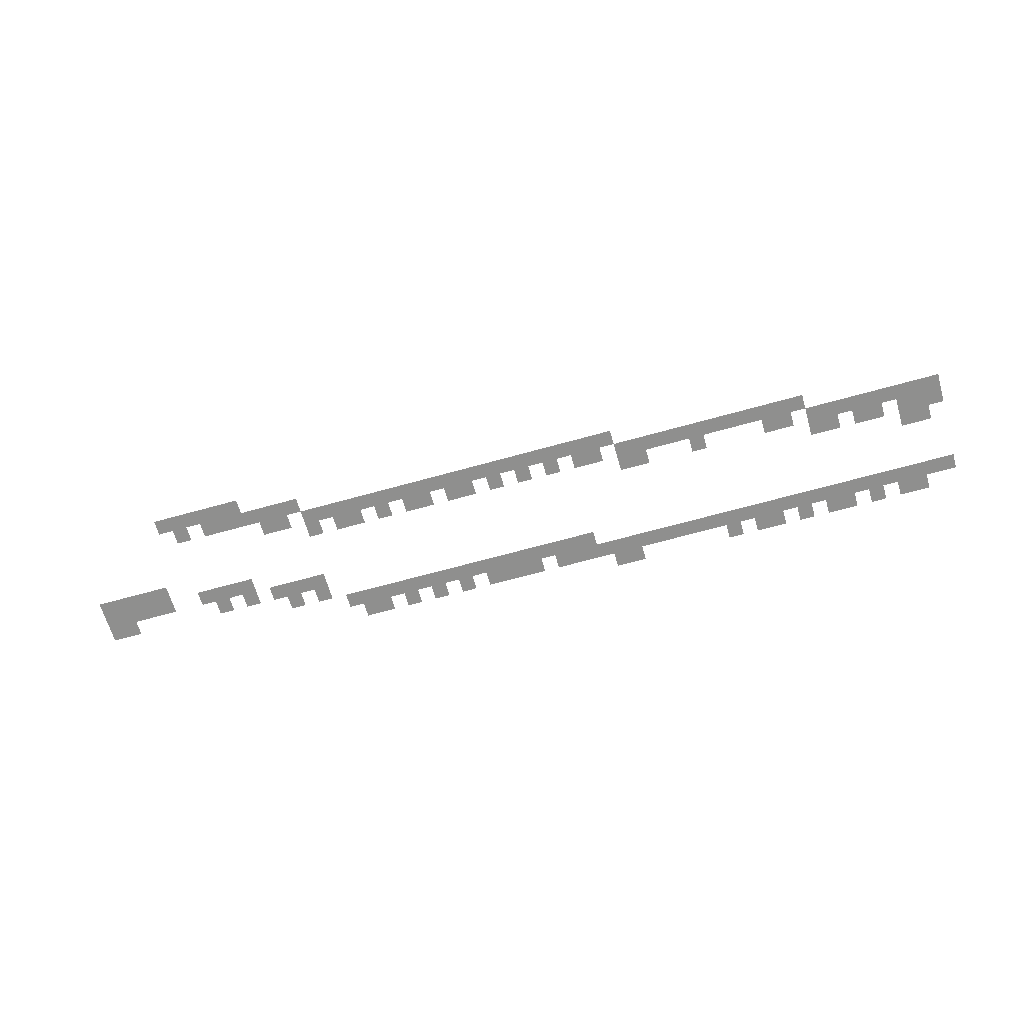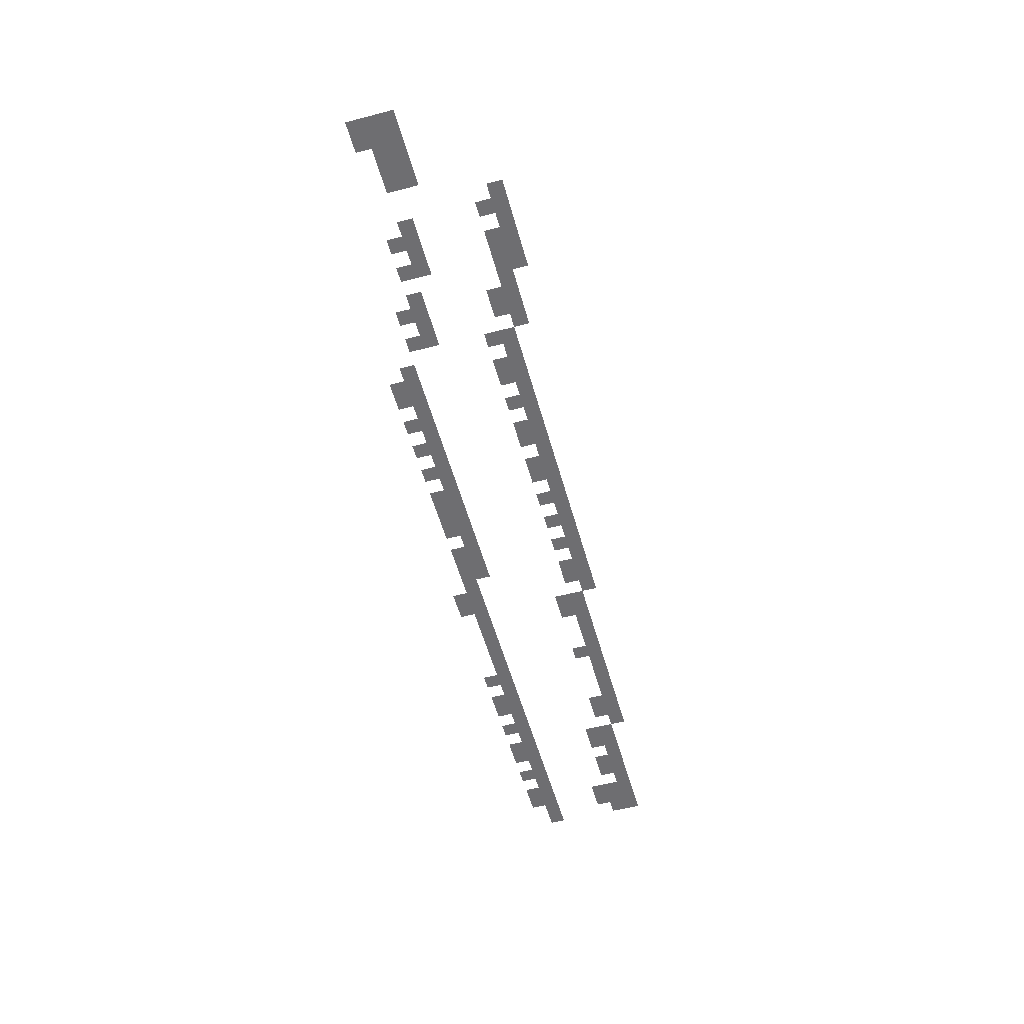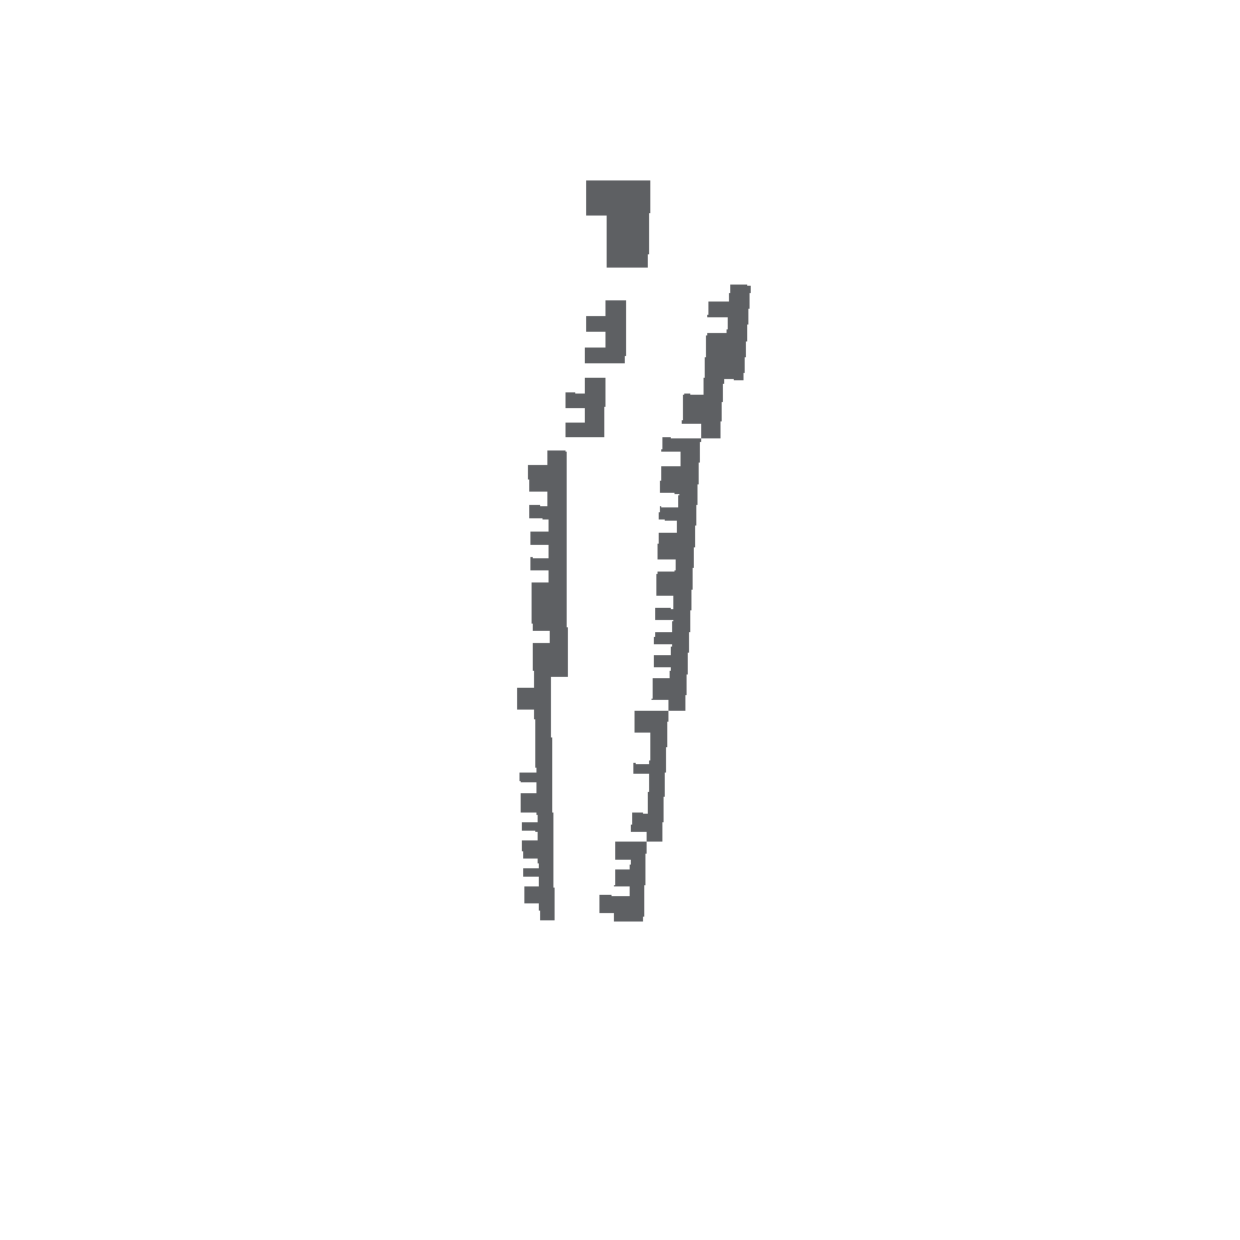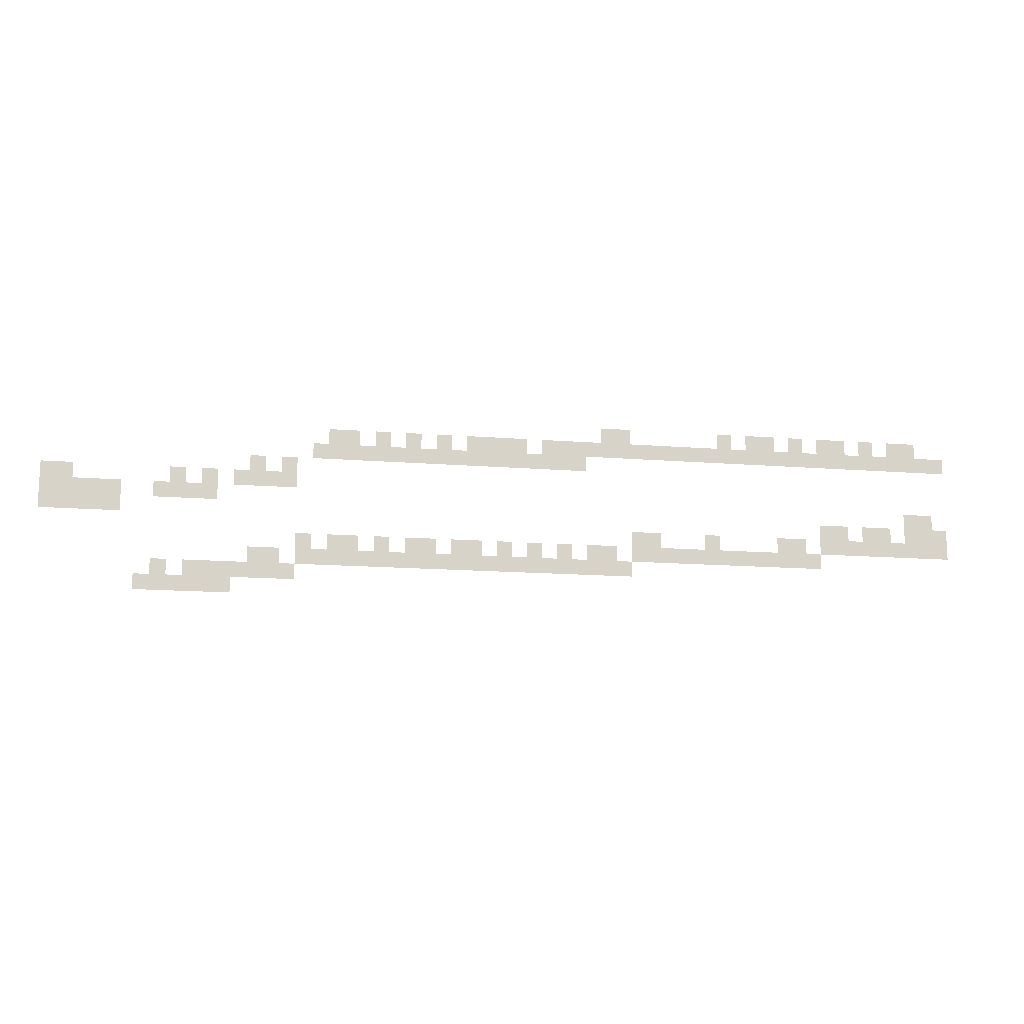
<metadata>
{"format":"obj","ext":"obj","renderer":"f3d","projection":"perspective","resolution":1024,"background":"white","views":[{"elev":-65.3,"azim":15.8,"up":"+Z"},{"elev":-54.4,"azim":-74.6,"up":"+Z"},{"elev":-42.7,"azim":-90.8,"up":"+Z"},{"elev":-14.1,"azim":-10.2,"up":"+Y"}]}
</metadata>
<code>
v -160 -320 0
v -240 -320 0
v -240 -240 0
v -160 -240 0
v -320 -320 0
v -320 -240 0
v -400 -320 0
v -480 -320 0
v -480 -240 0
v -400 -240 0
v -560 -320 0
v -640 -320 0
v -640 -240 0
v -560 -240 0
v -720 -320 0
v -720 -240 0
v -800 -320 0
v -880 -320 0
v -880 -240 0
v -800 -240 0
v -960 -320 0
v -1040 -320 0
v -1040 -240 0
v -960 -240 0
v -1120 -320 0
v -1120 -240 0
v -1200 -320 0
v -1280 -320 0
v -1280 -240 0
v -1200 -240 0
v -1760 -320 0
v -1840 -320 0
v -1840 -240 0
v -1760 -240 0
v -1920 -320 0
v -1920 -240 0
v 0 -400 0
v -80 -400 0
v -80 -320 0
v 0 -320 0
v -160 -400 0
v -240 -400 0
v -320 -400 0
v -400 -400 0
v -480 -400 0
v -560 -400 0
v -640 -400 0
v -720 -400 0
v -800 -400 0
v -880 -400 0
v -960 -400 0
v -1040 -400 0
v -1120 -400 0
v -1200 -400 0
v -1280 -400 0
v -1360 -400 0
v -1360 -320 0
v -1440 -400 0
v -1440 -320 0
v -1520 -400 0
v -1520 -320 0
v -1600 -400 0
v -1600 -320 0
v -1680 -400 0
v -1680 -320 0
v -1760 -400 0
v -1840 -400 0
v -1920 -400 0
v -2000 -400 0
v -2000 -320 0
v -2080 -400 0
v -2080 -320 0
v -2160 -400 0
v -2160 -320 0
v -2240 -400 0
v -2240 -320 0
v -2320 -400 0
v -2400 -400 0
v -2400 -320 0
v -2320 -320 0
v -2480 -400 0
v -2480 -320 0
v -2560 -400 0
v -2560 -320 0
v -2640 -400 0
v -2640 -320 0
v -2720 -400 0
v -2800 -400 0
v -2800 -320 0
v -2720 -320 0
v -2880 -400 0
v -2960 -400 0
v -2960 -320 0
v -2880 -320 0
v -3040 -400 0
v -3120 -400 0
v -3120 -320 0
v -3040 -320 0
v -3200 -400 0
v -3280 -400 0
v -3280 -320 0
v -3200 -320 0
v -3360 -400 0
v -3360 -320 0
v -2000 -480 0
v -2080 -480 0
v -2160 -480 0
v -2240 -480 0
v -2320 -480 0
v -2400 -480 0
v -2480 -480 0
v -2560 -480 0
v -2640 -480 0
v -2720 -480 0
v -2800 -480 0
v -2880 -480 0
v -2960 -480 0
v -3040 -480 0
v -3120 -480 0
v -3200 -480 0
v -3280 -480 0
v -3360 -480 0
v -3440 -480 0
v -3440 -400 0
v -3520 -560 0
v -3600 -560 0
v -3600 -480 0
v -3520 -480 0
v -3680 -560 0
v -3760 -560 0
v -3760 -480 0
v -3680 -480 0
v -3520 -640 0
v -3600 -640 0
v -3680 -640 0
v -3760 -640 0
v -3840 -640 0
v -3840 -560 0
v -3920 -640 0
v -4000 -640 0
v -4000 -560 0
v -3920 -560 0
v -4080 -640 0
v -4160 -640 0
v -4160 -560 0
v -4080 -560 0
v -4640 -640 0
v -4720 -640 0
v -4720 -560 0
v -4640 -560 0
v -4800 -640 0
v -4800 -560 0
v -80 -720 0
v -160 -720 0
v -160 -640 0
v -80 -640 0
v -240 -720 0
v -240 -640 0
v -3920 -720 0
v -4000 -720 0
v -4080 -720 0
v -4160 -720 0
v -4240 -720 0
v -4240 -640 0
v -4400 -720 0
v -4480 -720 0
v -4480 -640 0
v -4400 -640 0
v -4560 -720 0
v -4560 -640 0
v -4640 -720 0
v -4720 -720 0
v -4800 -720 0
v 0 -800 0
v -80 -800 0
v 0 -720 0
v -160 -800 0
v -240 -800 0
v -320 -800 0
v -400 -800 0
v -400 -720 0
v -320 -720 0
v -480 -800 0
v -480 -720 0
v -560 -800 0
v -640 -800 0
v -640 -720 0
v -560 -720 0
v -720 -800 0
v -720 -720 0
v -4400 -800 0
v -4480 -800 0
v -4560 -800 0
v -4640 -800 0
v -4720 -800 0
v -4800 -800 0
v 0 -880 0
v -80 -880 0
v -160 -880 0
v -240 -880 0
v -320 -880 0
v -400 -880 0
v -480 -880 0
v -560 -880 0
v -640 -880 0
v -720 -880 0
v -800 -880 0
v -880 -880 0
v -880 -800 0
v -800 -800 0
v -960 -880 0
v -960 -800 0
v -1280 -880 0
v -1360 -880 0
v -1360 -800 0
v -1280 -800 0
v -1600 -880 0
v -1680 -880 0
v -1680 -800 0
v -1600 -800 0
v -1760 -880 0
v -1760 -800 0
v -720 -960 0
v -800 -960 0
v -880 -960 0
v -960 -960 0
v -1040 -960 0
v -1040 -880 0
v -1120 -960 0
v -1120 -880 0
v -1200 -960 0
v -1200 -880 0
v -1280 -960 0
v -1360 -960 0
v -1440 -960 0
v -1440 -880 0
v -1520 -960 0
v -1520 -880 0
v -1600 -960 0
v -1680 -960 0
v -1760 -960 0
v -1840 -960 0
v -1920 -960 0
v -1920 -880 0
v -1840 -880 0
v -2000 -960 0
v -2000 -880 0
v -2080 -960 0
v -2160 -960 0
v -2160 -880 0
v -2080 -880 0
v -2240 -960 0
v -2320 -960 0
v -2320 -880 0
v -2240 -880 0
v -2400 -960 0
v -2480 -960 0
v -2480 -880 0
v -2400 -880 0
v -2560 -960 0
v -2640 -960 0
v -2640 -880 0
v -2560 -880 0
v -2720 -960 0
v -2720 -880 0
v -2800 -960 0
v -2880 -960 0
v -2880 -880 0
v -2800 -880 0
v -2960 -960 0
v -2960 -880 0
v -3040 -960 0
v -3120 -960 0
v -3120 -880 0
v -3040 -880 0
v -3200 -960 0
v -3280 -960 0
v -3280 -880 0
v -3200 -880 0
v -3360 -960 0
v -3360 -880 0
v -3440 -960 0
v -3520 -960 0
v -3520 -880 0
v -3440 -880 0
v -1760 -1040 0
v -1840 -1040 0
v -1920 -1040 0
v -2000 -1040 0
v -2080 -1040 0
v -2160 -1040 0
v -2240 -1040 0
v -2320 -1040 0
v -2400 -1040 0
v -2480 -1040 0
v -2560 -1040 0
v -2640 -1040 0
v -2720 -1040 0
v -2800 -1040 0
v -2880 -1040 0
v -2960 -1040 0
v -3040 -1040 0
v -3120 -1040 0
v -3200 -1040 0
v -3280 -1040 0
v -3360 -1040 0
v -3440 -1040 0
v -3520 -1040 0
v -3600 -1040 0
v -3680 -1040 0
v -3680 -960 0
v -3600 -960 0
v -3760 -1040 0
v -3760 -960 0
v -3520 -1120 0
v -3600 -1120 0
v -3680 -1120 0
v -3760 -1120 0
v -3840 -1120 0
v -3840 -1040 0
v -3920 -1120 0
v -3920 -1040 0
v -4000 -1120 0
v -4000 -1040 0
v -4080 -1120 0
v -4080 -1040 0
v -4160 -1120 0
v -4240 -1120 0
v -4240 -1040 0
v -4160 -1040 0
v -3840 -1200 0
v -3920 -1200 0
v -4000 -1200 0
v -4080 -1200 0
v -4160 -1200 0
v -4240 -1200 0
v -4320 -1200 0
v -4320 -1120 0
g mesh_0001
f 1 2 3 4
f 2 5 6 3
f 7 8 9 10
f 11 12 13 14
f 12 15 16 13
f 17 18 19 20
f 21 22 23 24
f 22 25 26 23
f 27 28 29 30
f 31 32 33 34
f 32 35 36 33
f 37 38 39 40
f 38 41 1 39
f 41 42 2 1
f 42 43 5 2
f 43 44 7 5
f 44 45 8 7
f 45 46 11 8
f 46 47 12 11
f 47 48 15 12
f 48 49 17 15
f 49 50 18 17
f 50 51 21 18
f 51 52 22 21
f 52 53 25 22
f 53 54 27 25
f 54 55 28 27
f 55 56 57 28
f 56 58 59 57
f 58 60 61 59
f 60 62 63 61
f 62 64 65 63
f 64 66 31 65
f 66 67 32 31
f 67 68 35 32
f 68 69 70 35
f 69 71 72 70
f 71 73 74 72
f 73 75 76 74
f 77 78 79 80
f 78 81 82 79
f 81 83 84 82
f 83 85 86 84
f 87 88 89 90
f 91 92 93 94
f 95 96 97 98
f 99 100 101 102
f 100 103 104 101
f 105 106 71 69
f 106 107 73 71
f 107 108 75 73
f 108 109 77 75
f 109 110 78 77
f 110 111 81 78
f 111 112 83 81
f 112 113 85 83
f 113 114 87 85
f 114 115 88 87
f 115 116 91 88
f 116 117 92 91
f 117 118 95 92
f 118 119 96 95
f 119 120 99 96
f 120 121 100 99
f 121 122 103 100
f 122 123 124 103
f 125 126 127 128
f 129 130 131 132
f 133 134 126 125
f 134 135 129 126
f 135 136 130 129
f 136 137 138 130
f 139 140 141 142
f 143 144 145 146
f 147 148 149 150
f 148 151 152 149
f 153 154 155 156
f 154 157 158 155
f 159 160 140 139
f 160 161 143 140
f 161 162 144 143
f 162 163 164 144
f 165 166 167 168
f 166 169 170 167
f 169 171 147 170
f 171 172 148 147
f 172 173 151 148
f 174 175 153 176
f 175 177 154 153
f 177 178 157 154
f 179 180 181 182
f 180 183 184 181
f 185 186 187 188
f 186 189 190 187
f 191 192 166 165
f 192 193 169 166
f 193 194 171 169
f 194 195 172 171
f 195 196 173 172
f 197 198 175 174
f 198 199 177 175
f 199 200 178 177
f 200 201 179 178
f 201 202 180 179
f 202 203 183 180
f 203 204 185 183
f 204 205 186 185
f 205 206 189 186
f 207 208 209 210
f 208 211 212 209
f 213 214 215 216
f 217 218 219 220
f 218 221 222 219
f 223 224 207 206
f 224 225 208 207
f 225 226 211 208
f 226 227 228 211
f 227 229 230 228
f 229 231 232 230
f 231 233 213 232
f 233 234 214 213
f 234 235 236 214
f 235 237 238 236
f 237 239 217 238
f 239 240 218 217
f 240 241 221 218
f 242 243 244 245
f 243 246 247 244
f 248 249 250 251
f 252 253 254 255
f 256 257 258 259
f 260 261 262 263
f 261 264 265 262
f 266 267 268 269
f 267 270 271 268
f 272 273 274 275
f 276 277 278 279
f 277 280 281 278
f 282 283 284 285
f 286 287 242 241
f 287 288 243 242
f 288 289 246 243
f 289 290 248 246
f 290 291 249 248
f 291 292 252 249
f 292 293 253 252
f 293 294 256 253
f 294 295 257 256
f 295 296 260 257
f 296 297 261 260
f 297 298 264 261
f 298 299 266 264
f 299 300 267 266
f 300 301 270 267
f 301 302 272 270
f 302 303 273 272
f 303 304 276 273
f 304 305 277 276
f 305 306 280 277
f 306 307 282 280
f 307 308 283 282
f 309 310 311 312
f 310 313 314 311
f 315 316 309 308
f 316 317 310 309
f 317 318 313 310
f 318 319 320 313
f 319 321 322 320
f 321 323 324 322
f 323 325 326 324
f 327 328 329 330
f 331 332 321 319
f 332 333 323 321
f 333 334 325 323
f 334 335 327 325
f 335 336 328 327
f 336 337 338 328

</code>
